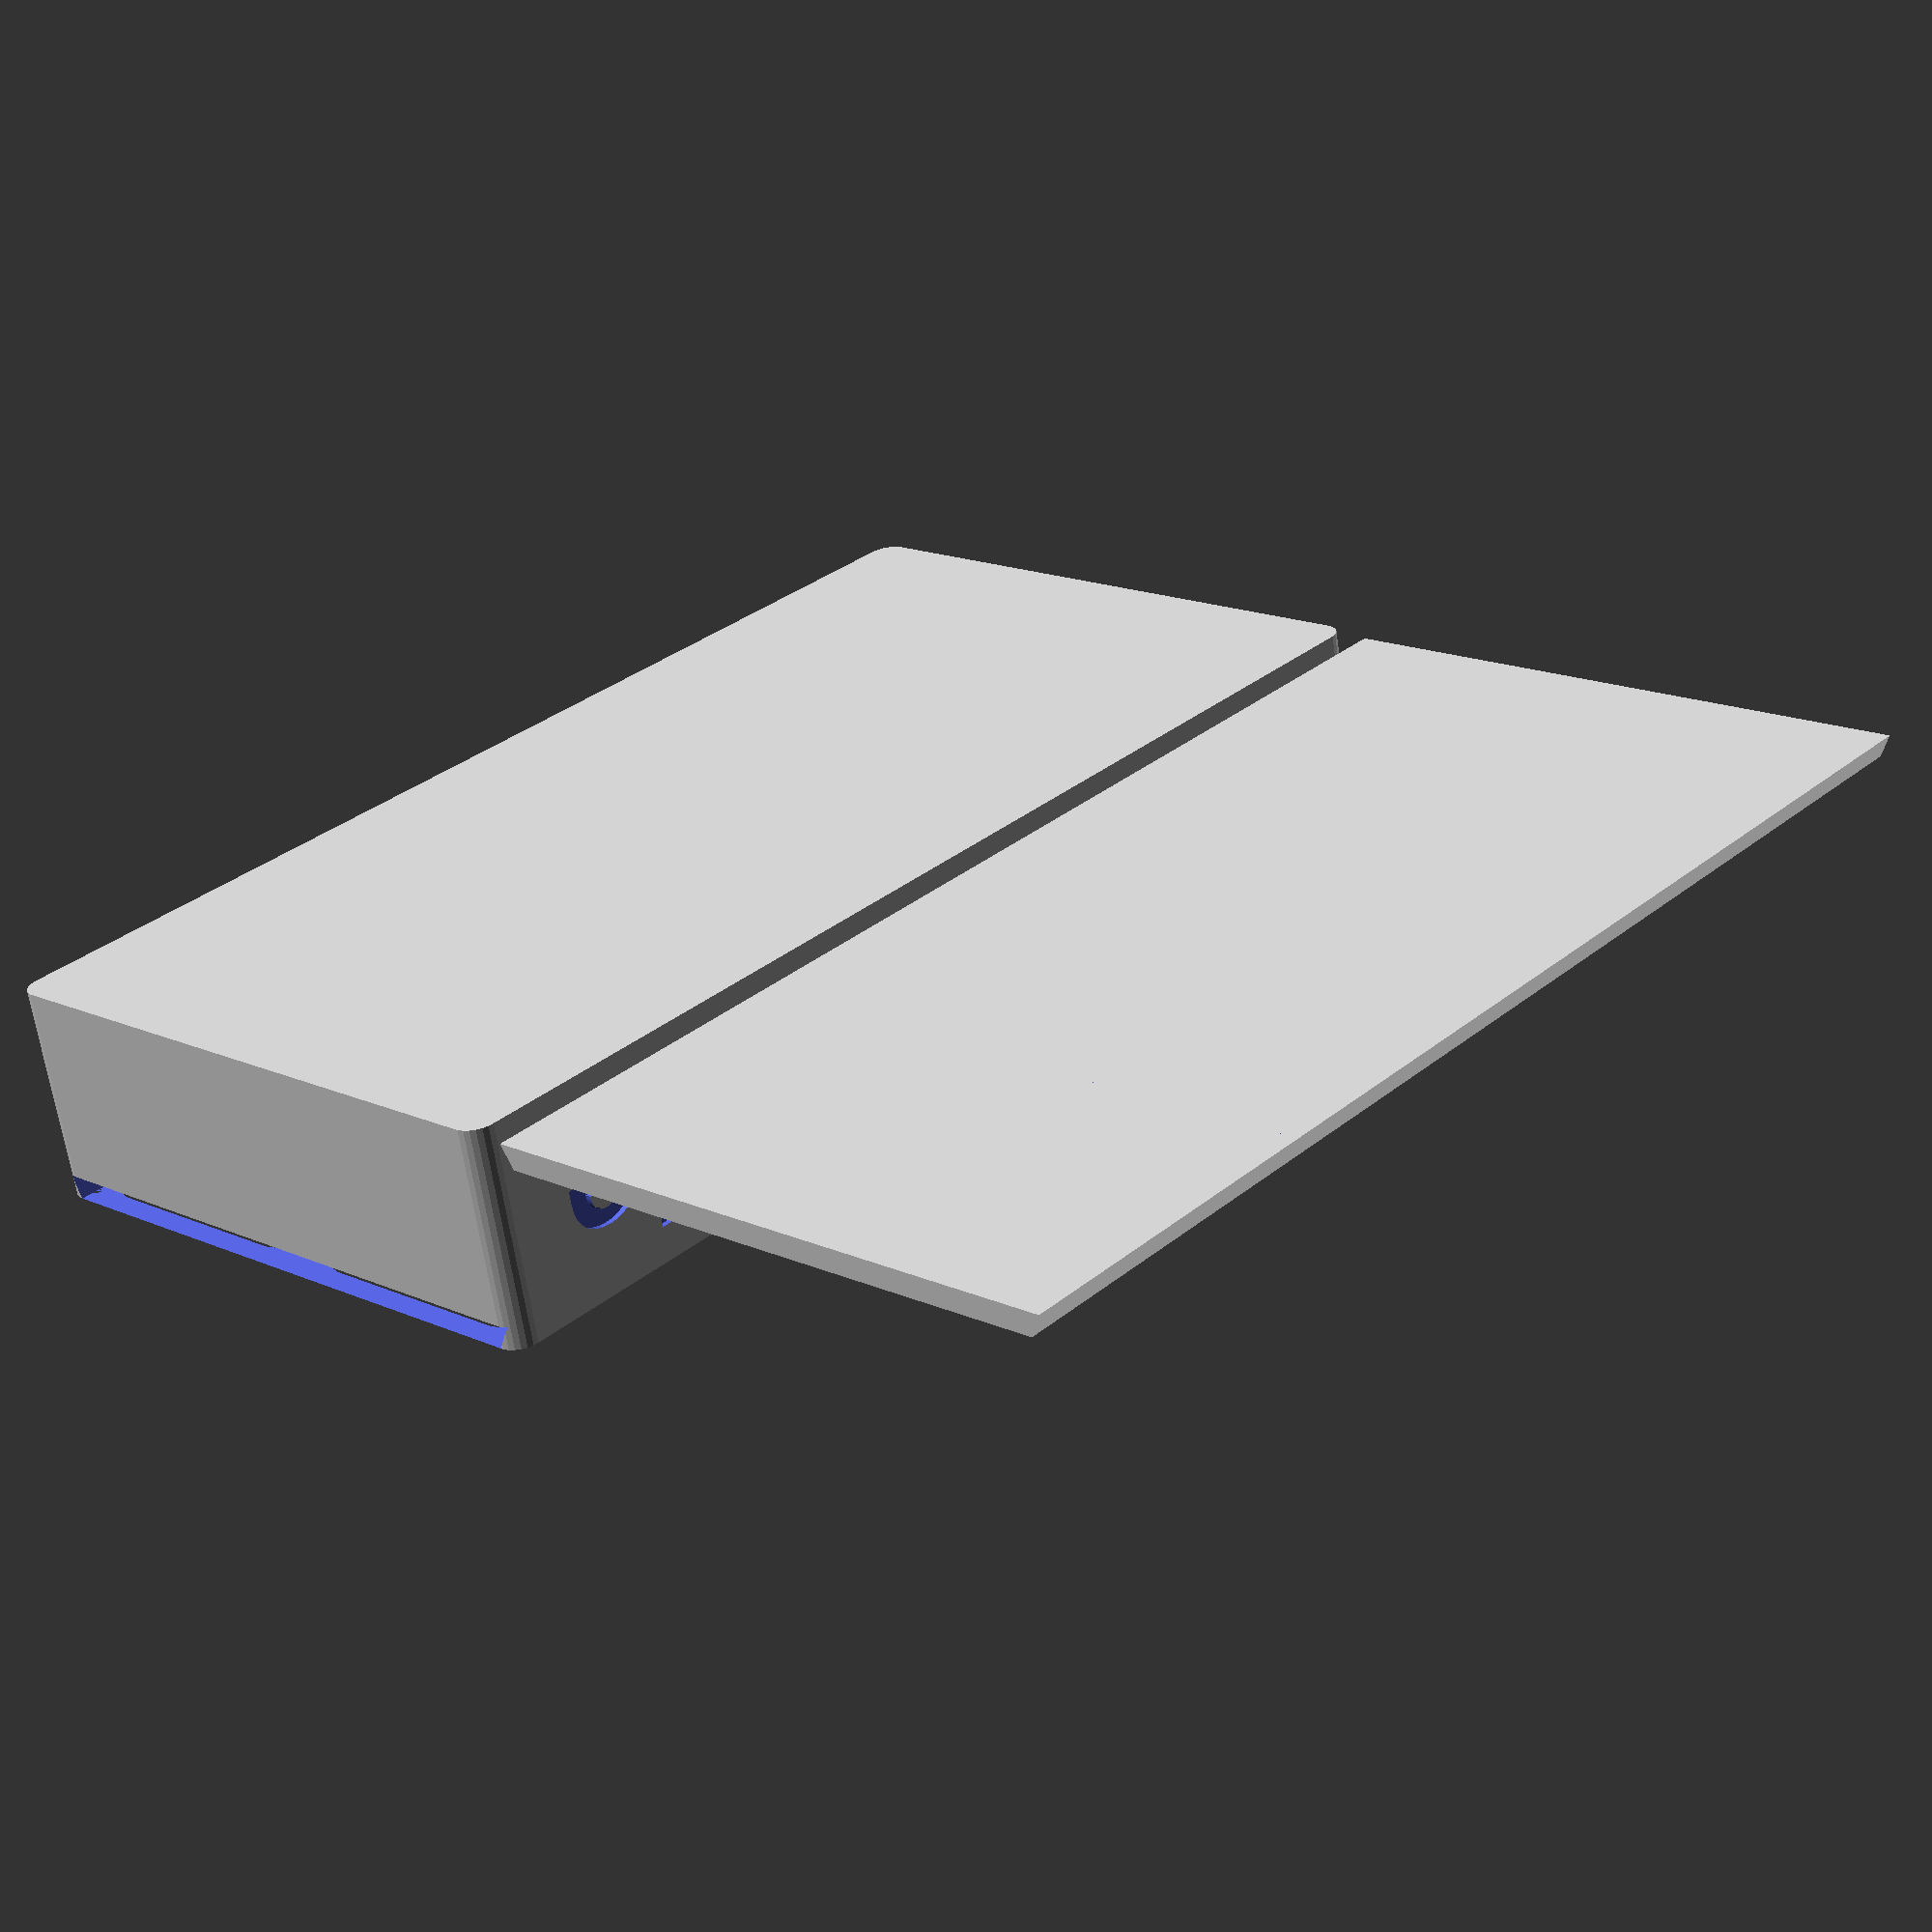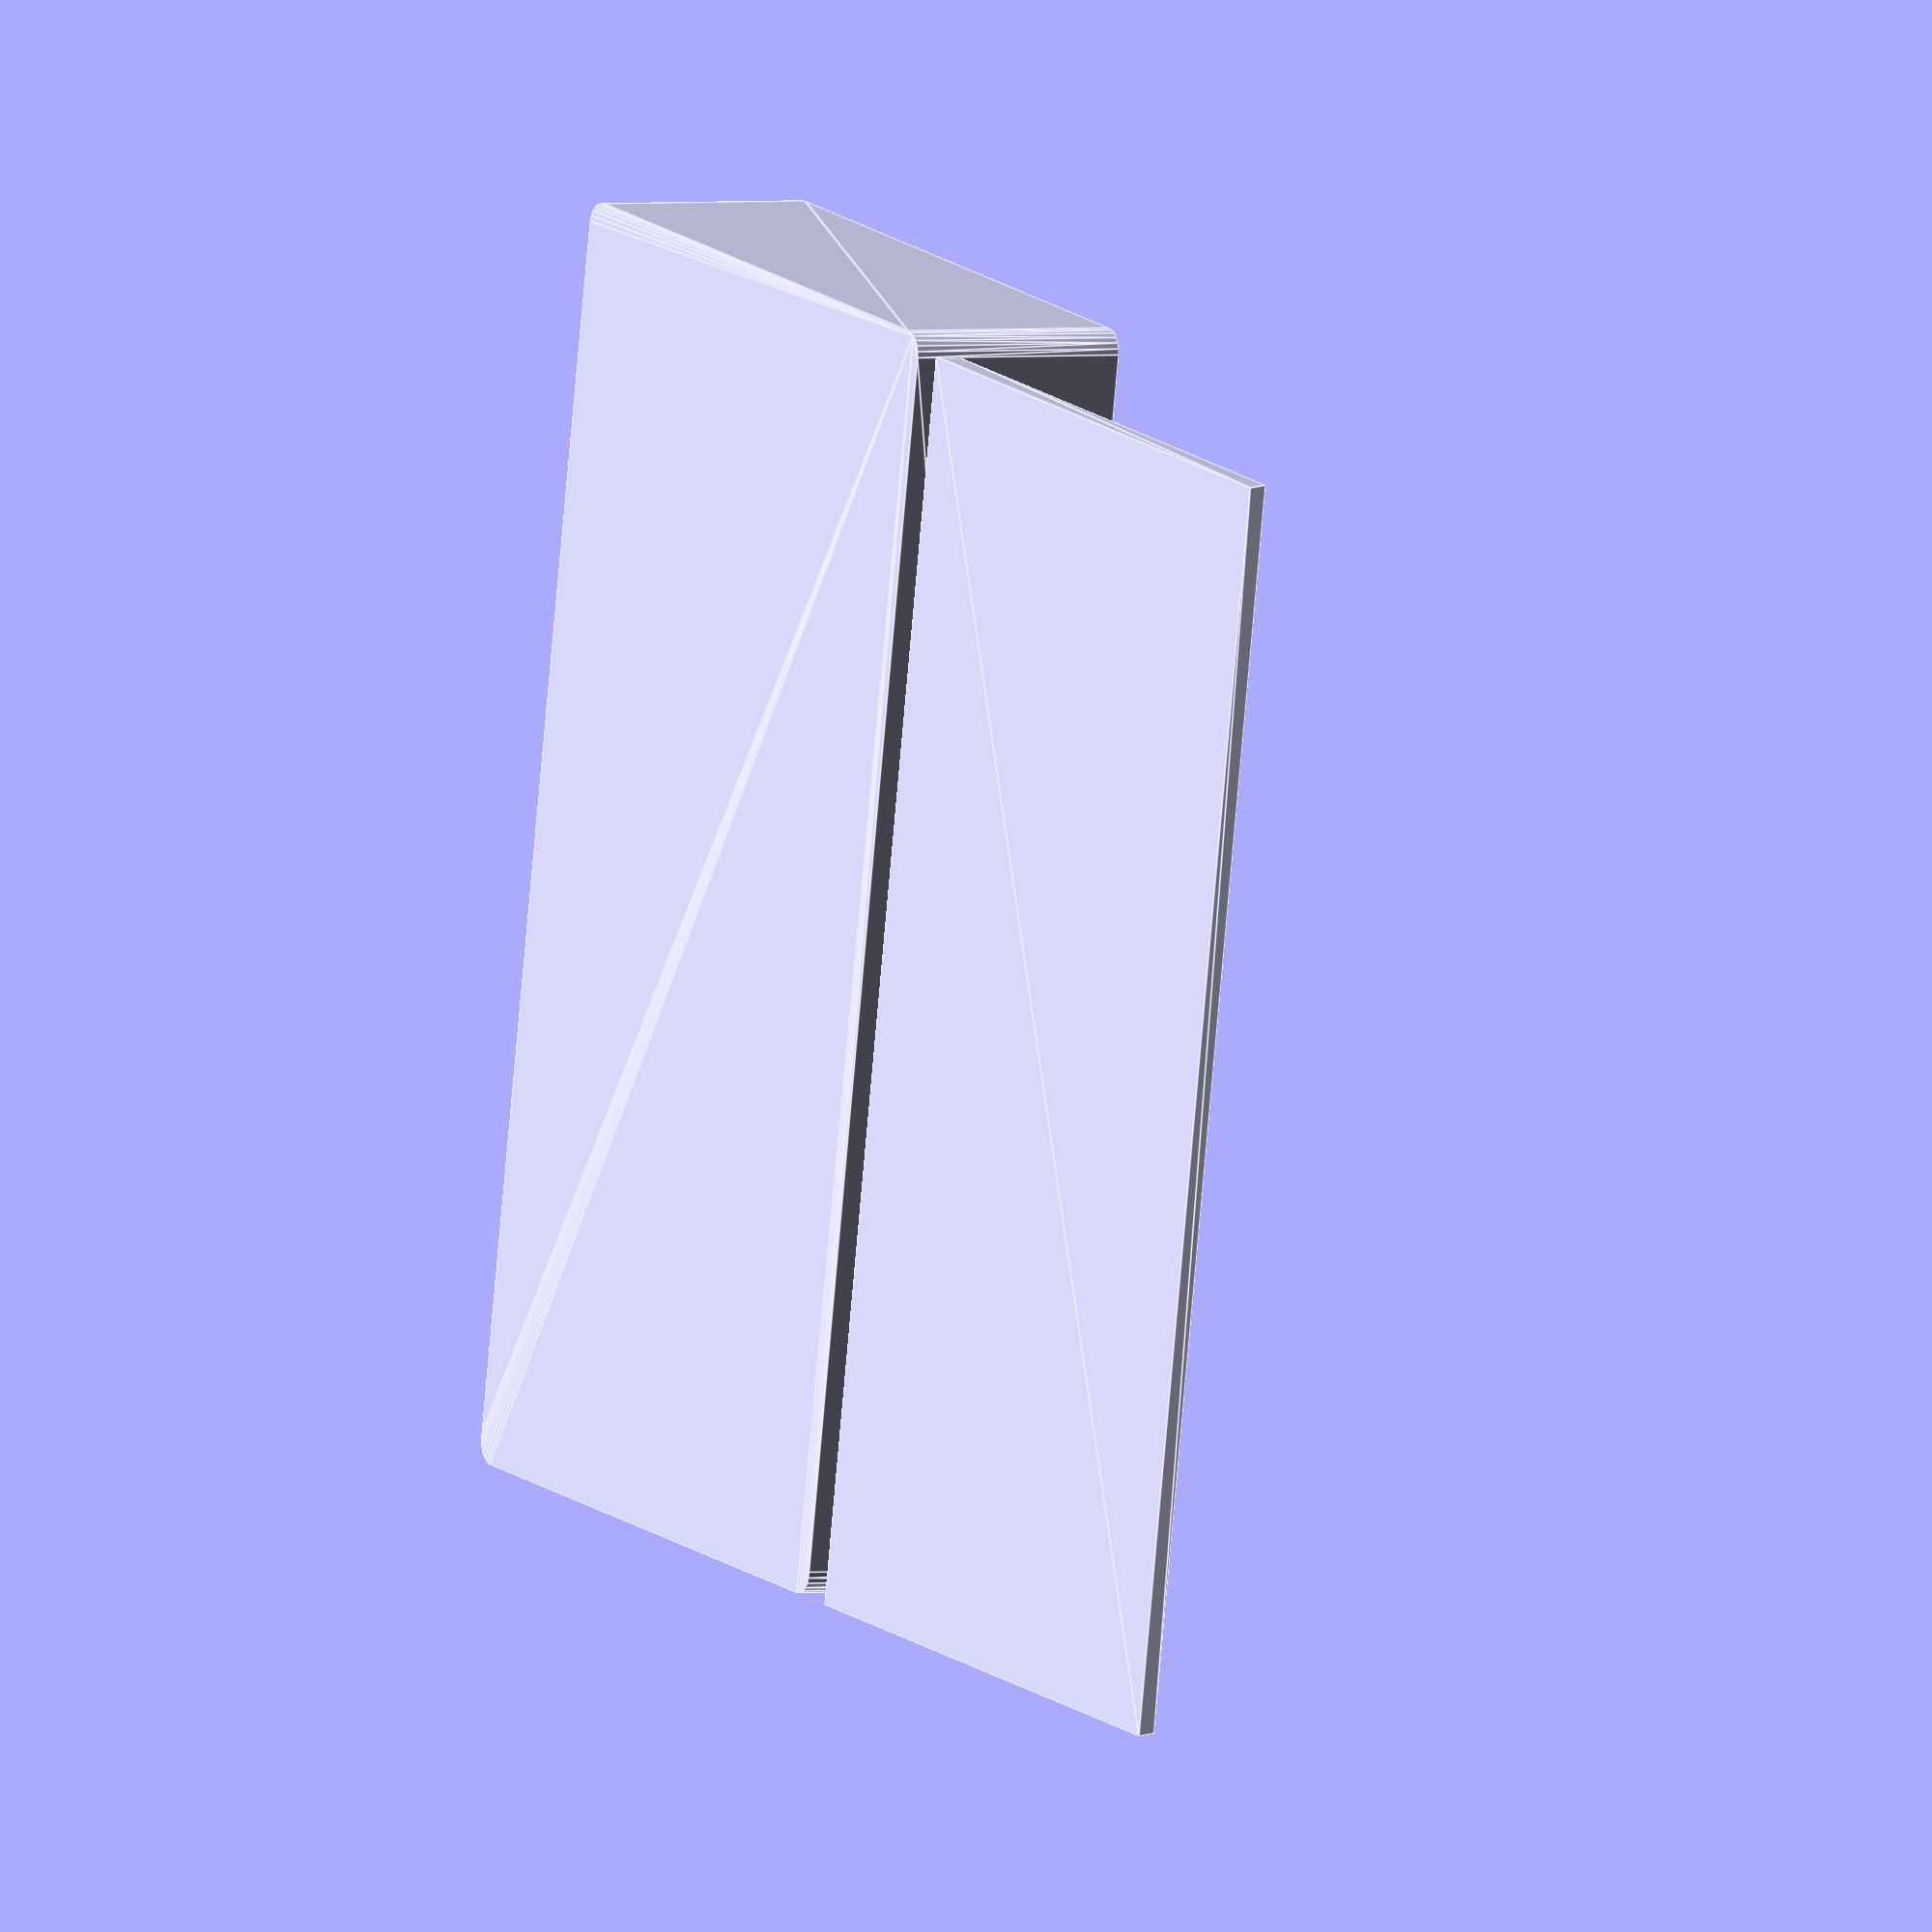
<openscad>
// This is a remix of https://www.thingiverse.com/thing:15113
// Remix by eirikso


Render_Box=1; // [1:Yes,0:No]
Render_Lid=1; // [1:Yes,0:No]

Compartment_size_X = 50;	// Size of compartments, X
Compartment_size_Y = 25;	// Size of compartments, Y
Wall = 2;		// Width of Wall
Number_of_compartments_X = 2;		// Number of compartments, X
Number_of_compartments_Y = 2;		// Number of compartments, Y
Depth = 15;		// Depth of compartments

// Tolerance around lid.  If it's too tight, increase this. If it's too loose, decrease it.
tolerance=.13;

Rounded_outside = 1; // [1:Yes,0:No]
Rounded_outside_all = 0; // [1:Yes,0:No]
Rounded_inside = 1; // [1:Yes,0:No]

Lid_type=1;	// [1:Sliding,0:Flat]
Lid_height=5;

Include_thumbhole=1; // [1:Yes,0:No]
Include_coinslot=0; // [1:Yes,0:No]

Coinslot_X=20;	// US coinage (penny, nickel, quarter dime) in X direction
Coinslot_Y=2.5;	// swap values for slot in Y direction

Font_size = 10; // [4:1:30]
label = "Secrets inside";

/* [Hidden] */
ztolerance=0;
				// Z tolerance can be tweaked separately, to make the top of the sliding lid
				// be flush with the top of the box itself.  Default is zero.  Warning: this also
				// adds wiggle room to the lid, so !
lidoffset=3;		// This is how far away from the box to print the lid

// Font
font = "REGISTRATION PLATE UK:style=Bold";

totalheight = Depth + (Lid_type*Wall);
thumbrad = min(20,Number_of_compartments_Y*(Compartment_size_Y+Wall)/3);

if (Render_Box==1) {
difference() {
    
     if (Rounded_outside==1) {
         if (Rounded_outside_all==1) {
	   roundedcube ( size = [Number_of_compartments_X * (Compartment_size_X + Wall) + Wall, Number_of_compartments_Y * (Compartment_size_Y + Wall) + Wall, (totalheight + Wall)], center = false, radius = Wall, apply_to = "all", $fn=25);
             }
         if (Rounded_outside_all==0) { 
             roundedcube ( size = [Number_of_compartments_X * (Compartment_size_X + Wall) + Wall, Number_of_compartments_Y * (Compartment_size_Y + Wall) + Wall, (totalheight + Wall)], center = false, radius = Wall, apply_to = "z", $fn=25);
         }
     }
     
     if (Rounded_outside==0) {
	   cube ( size = [Number_of_compartments_X * (Compartment_size_X + Wall) + Wall, Number_of_compartments_Y * (Compartment_size_Y + Wall) + Wall, (totalheight + Wall)], center = false);
     }

         // Cut out text
   translate([(Compartment_size_X*Number_of_compartments_X+Wall*(Number_of_compartments_X))/2+Wall,Compartment_size_Y*Number_of_compartments_Y+Wall*(Number_of_compartments_Y+1)-0.5,Depth/2+Font_size/2-Wall]) {
    rotate([90,0,180]) {
      linear_extrude(height = 1.1) {
        text(text = str(label), font = font, size = Font_size, valign = "center", halign = "center");
      }
    }
    }



	for ( ybox = [ 0 : Number_of_compartments_Y - 1])
		{
             for( xbox = [ 0 : Number_of_compartments_X - 1])
			{
			
			
            if (Rounded_inside==0) {
              translate([ xbox * ( Compartment_size_X + Wall ) + Wall, ybox * ( Compartment_size_Y + Wall ) + Wall, Wall])
              cube ( size = [ Compartment_size_X, Compartment_size_Y, totalheight+1 ]);
            }
            
            if (Rounded_inside==1) {
              translate([ xbox * ( Compartment_size_X + Wall ) + Wall, ybox * ( Compartment_size_Y + Wall ) + Wall, Wall])
              roundedcube ( size = [ Compartment_size_X, Compartment_size_Y, totalheight+10 ], center = false, radius = Wall*2, apply_to = "all", $fn=25);
			}
            
            }
		}
        
  
        
        
	if (Lid_type==1) {
			translate ([0,Wall/2,Depth+Wall]) 
			polyhedron ( points = [   
							[0,0,0], 
							[0,Number_of_compartments_Y*(Compartment_size_Y+Wall),0], 
							[Number_of_compartments_X*(Compartment_size_X+Wall)+Wall/2,0,0], 
							[Number_of_compartments_X*(Compartment_size_X+Wall)+Wall/2,Number_of_compartments_Y*(Compartment_size_Y+Wall),0],
							[0,Wall/2,Wall], 
							[0,Number_of_compartments_Y*(Compartment_size_Y+Wall)-Wall/2,Wall], 
							[Number_of_compartments_X*(Compartment_size_X+Wall)+Wall/2,Wall/2,Wall], 
							[Number_of_compartments_X*(Compartment_size_X+Wall)+Wall/2,Number_of_compartments_Y*(Compartment_size_Y+Wall)-Wall/2,Wall]
							],
						triangles = [ 
							[0,2,1], [1,2,3], [4,5,6], [5,7,6]	,		// top and bottom
							[0,4,2], [4,6,2], [5,3,7], [5,1,3]	,		// angled sides
							[0,1,4], [1,5,4], [2,6,3], [3,6,7]			// trapezoidal ends
							]);
			translate ([0,Wall/2,Depth+Wall-ztolerance])
			cube (size=[Number_of_compartments_X*(Compartment_size_X+Wall)+Wall/2,Number_of_compartments_Y*(Compartment_size_Y+Wall),ztolerance],center=false);
			}

	}
}

if (Render_Lid==1) {
translate ([0,Number_of_compartments_Y*(Compartment_size_Y+Wall)+Wall+lidoffset,0])
difference () { union () {	// for including coin slot
	if (Lid_type==1) { 
		difference () {
		polyhedron ( points = [   
						[0,0,0], 
						[0,Number_of_compartments_Y*(Compartment_size_Y+Wall)-2*tolerance,0], 
						[Number_of_compartments_X*(Compartment_size_X+Wall)-tolerance+Wall/2,0,0], 
						[Number_of_compartments_X*(Compartment_size_X+Wall)-tolerance+Wall/2,Number_of_compartments_Y*(Compartment_size_Y+Wall)-2*tolerance,0],
						[0,Wall/2,Wall], 
						[0,Number_of_compartments_Y*(Compartment_size_Y+Wall)-Wall/2-2*tolerance,Wall], 
						[Number_of_compartments_X*(Compartment_size_X+Wall)-tolerance+Wall/2,Wall/2,Wall], 
						[Number_of_compartments_X*(Compartment_size_X+Wall)-tolerance+Wall/2,Number_of_compartments_Y*(Compartment_size_Y+Wall)-Wall/2-2*tolerance,Wall]
						],
					triangles = [ 
						[0,2,1], [1,2,3], [4,5,6], [5,7,6]	,		// top and bottom
						[0,4,2], [4,6,2], [5,3,7], [5,1,3]	,		// angled sides
						[0,1,4], [1,5,4], [2,6,3], [3,6,7]			// trapezoidal ends
						]);
		// Thumb hole
		if (Include_thumbhole==1) {
			intersection () {
			translate ([min(8,Number_of_compartments_X*(Compartment_size_X+Wall)/8),(Number_of_compartments_Y*(Compartment_size_Y+Wall))/2,thumbrad+Wall/2]) sphere (r=thumbrad, center=true, $fn=60);
			translate ([min(8,Number_of_compartments_X*(Compartment_size_X+Wall)/8),0,0]) cube (size=[20,(Number_of_compartments_Y*(Compartment_size_Y+Wall)),20], center=false);
		}
	}

		}
	} else {

	difference() {
        
     if (Rounded_outside==1) {
        if (Rounded_outside_all==1) {
	roundedcube ( size = [Number_of_compartments_X * (Compartment_size_X + Wall) + 3 * Wall + 2* tolerance, Number_of_compartments_Y * (Compartment_size_Y + Wall) + 3 * Wall + 2*tolerance, Lid_height], center = false, radius = Wall, apply_to = "all", $fn=25);
            }
            
            if (Rounded_outside_all==0) {
	roundedcube ( size = [Number_of_compartments_X * (Compartment_size_X + Wall) + 3 * Wall + 2* tolerance, Number_of_compartments_Y * (Compartment_size_Y + Wall) + 3 * Wall + 2*tolerance, Lid_height], center = false, radius = Wall, apply_to = "z", $fn=25);
                
            }
            }

    if (Rounded_outside==0) {
        cube ( size = [Number_of_compartments_X * (Compartment_size_X + Wall) + 3 * Wall + 2* tolerance, Number_of_compartments_Y * (Compartment_size_Y + Wall) + 3 * Wall + 2*tolerance, Lid_height], center = false);
        
    }    

     translate ([Wall,Wall,Wall])
	cube ( size = [Number_of_compartments_X * (Compartment_size_X + Wall) +Wall+tolerance, Number_of_compartments_Y * (Compartment_size_Y + Wall) + Wall + tolerance, Lid_height+1], center = false);
	
	}
} // if Lid_type
} // union
if (Include_coinslot==1) {
	for ( yslot = [ 0 : Number_of_compartments_Y - 1])
		{
             for( xslot = [ 0 : Number_of_compartments_X - 1])
			{
			translate([ xslot * ( Compartment_size_X + Wall ) + (2-Lid_type)*Wall + (Compartment_size_X-Coinslot_X)/2, yslot * ( Compartment_size_Y + Wall ) + Wall*(2-3*Lid_type/2) + (Compartment_size_Y-Coinslot_Y)/2, 0])
			cube ( size = [ Coinslot_X, Coinslot_Y, Wall ]);
			}
		}
	}
} //difference
} // if showlid

module roundedcube(size = [1, 1, 1], center = false, radius = 0.5, apply_to = "all") {
	// If single value, convert to [x, y, z] vector
	size = (size[0] == undef) ? [size, size, size] : size;

	translate_min = radius;
	translate_xmax = size[0] - radius;
	translate_ymax = size[1] - radius;
	translate_zmax = size[2] - radius;

	diameter = radius * 2;

	obj_translate = (center == false) ?
		[0, 0, 0] : [
			-(size[0] / 2),
			-(size[1] / 2),
			-(size[2] / 2)
		];

	translate(v = obj_translate) {
		hull() {
			for (translate_x = [translate_min, translate_xmax]) {
				x_at = (translate_x == translate_min) ? "min" : "max";
				for (translate_y = [translate_min, translate_ymax]) {
					y_at = (translate_y == translate_min) ? "min" : "max";
					for (translate_z = [translate_min, translate_zmax]) {
						z_at = (translate_z == translate_min) ? "min" : "max";

						translate(v = [translate_x, translate_y, translate_z])
						if (
							(apply_to == "all") ||
							(apply_to == "xmin" && x_at == "min") || (apply_to == "xmax" && x_at == "max") ||
							(apply_to == "ymin" && y_at == "min") || (apply_to == "ymax" && y_at == "max") ||
							(apply_to == "zmin" && z_at == "min") || (apply_to == "zmax" && z_at == "max")
						) {
							sphere(r = radius);
						} else {
							rotate = 
								(apply_to == "xmin" || apply_to == "xmax" || apply_to == "x") ? [0, 90, 0] : (
								(apply_to == "ymin" || apply_to == "ymax" || apply_to == "y") ? [90, 90, 0] :
								[0, 0, 0]
							);
							rotate(a = rotate)
							cylinder(h = diameter, r = radius, center = true);
						}
					}
				}
			}
		}
	}
}


</openscad>
<views>
elev=244.9 azim=47.9 roll=351.9 proj=p view=solid
elev=358.5 azim=259.7 roll=240.7 proj=o view=edges
</views>
